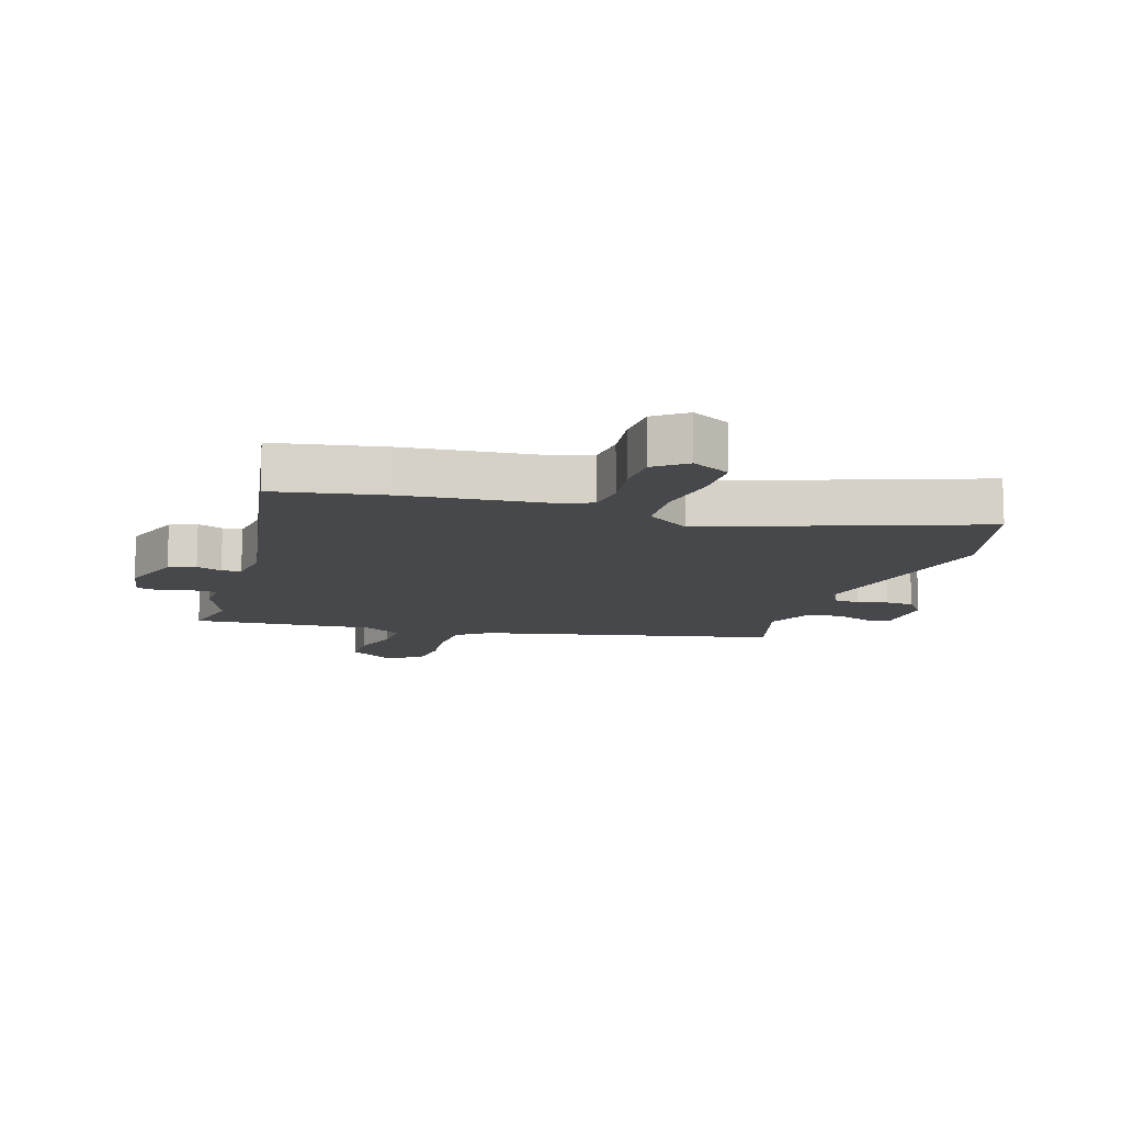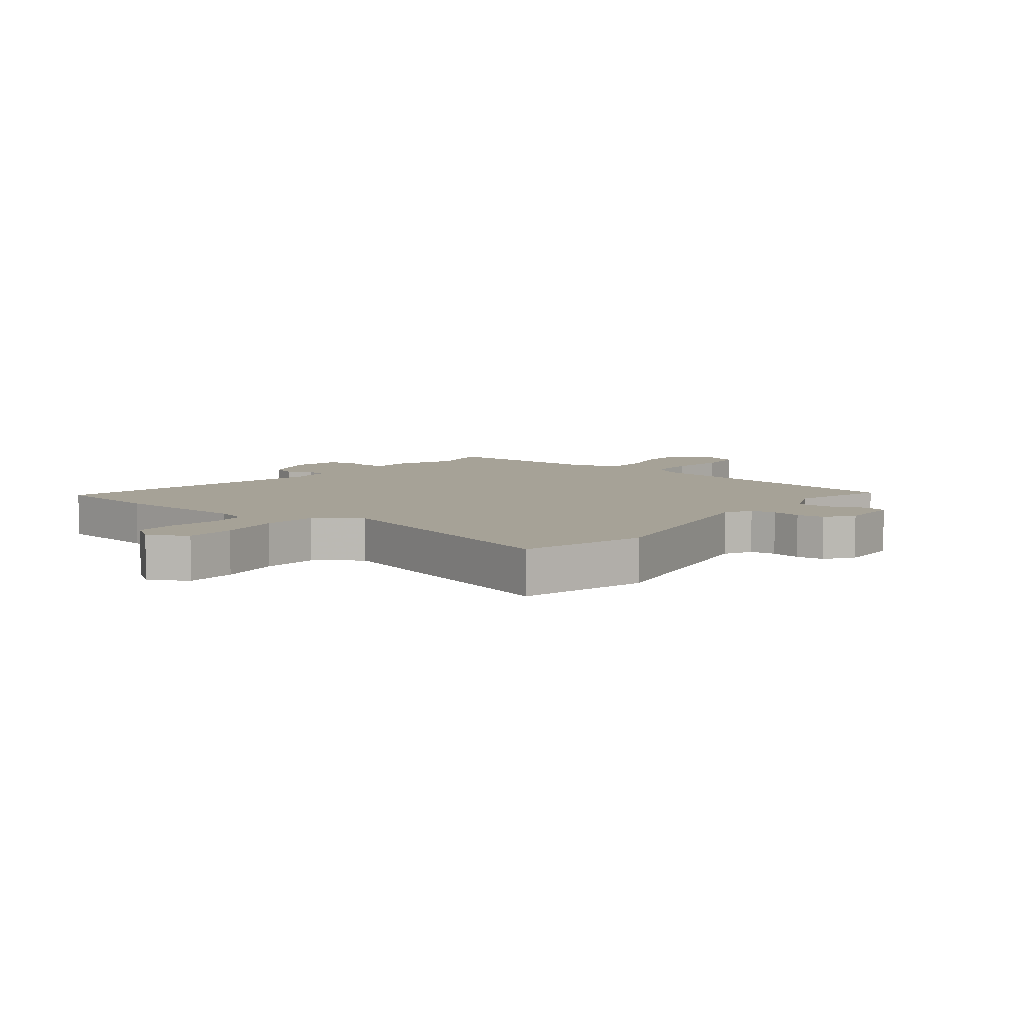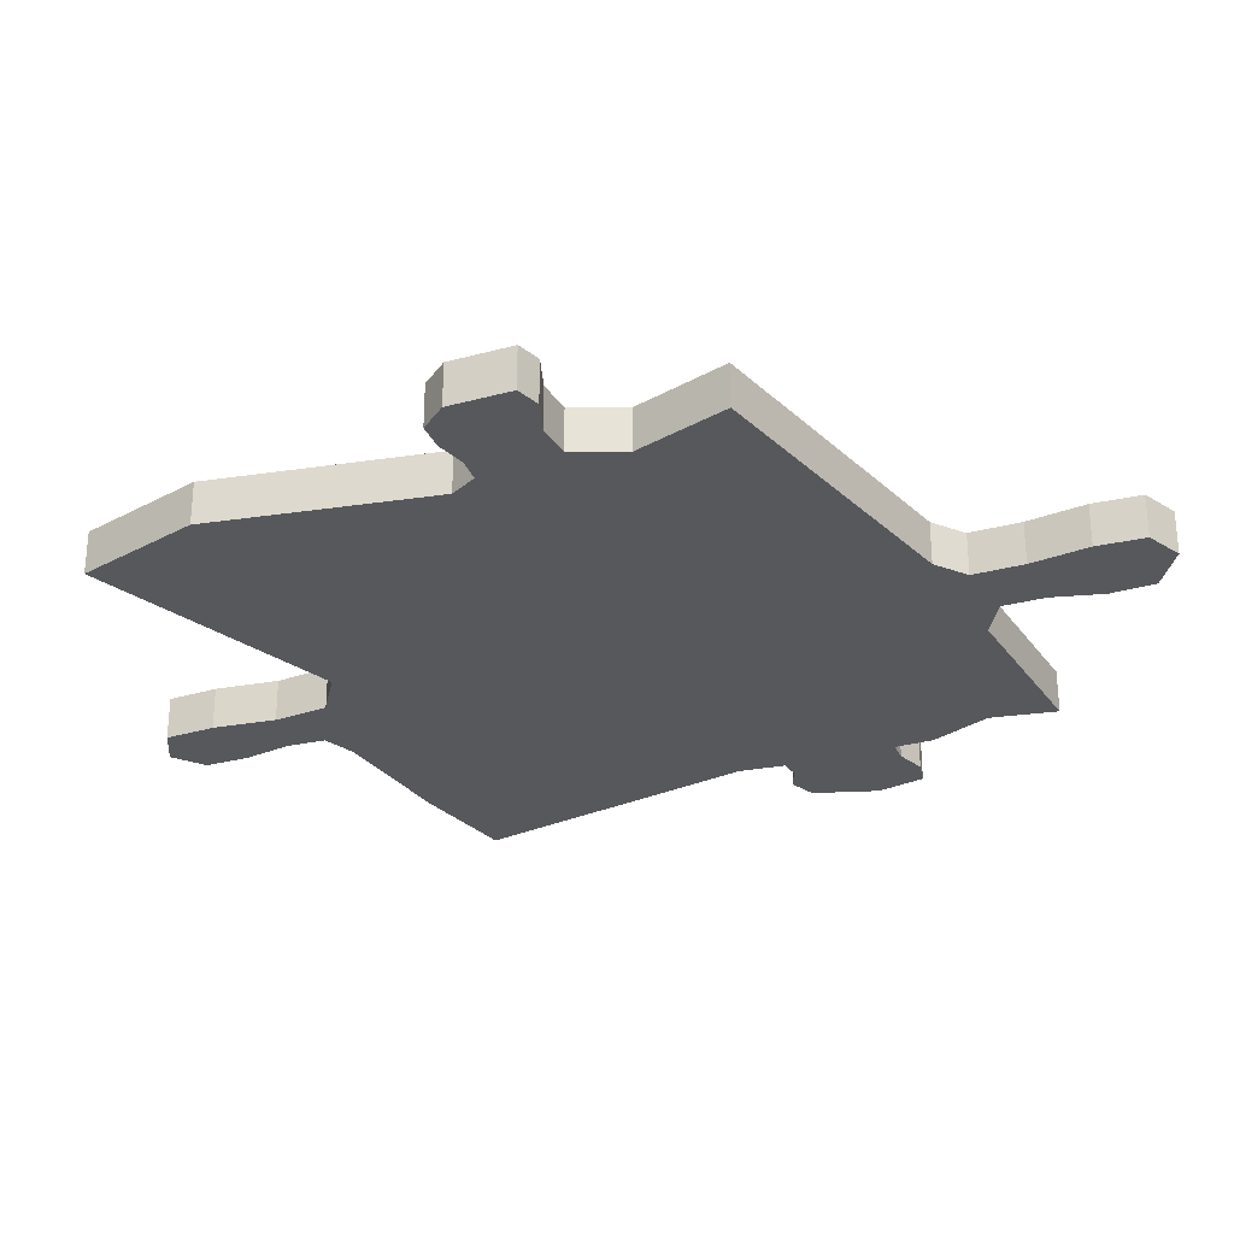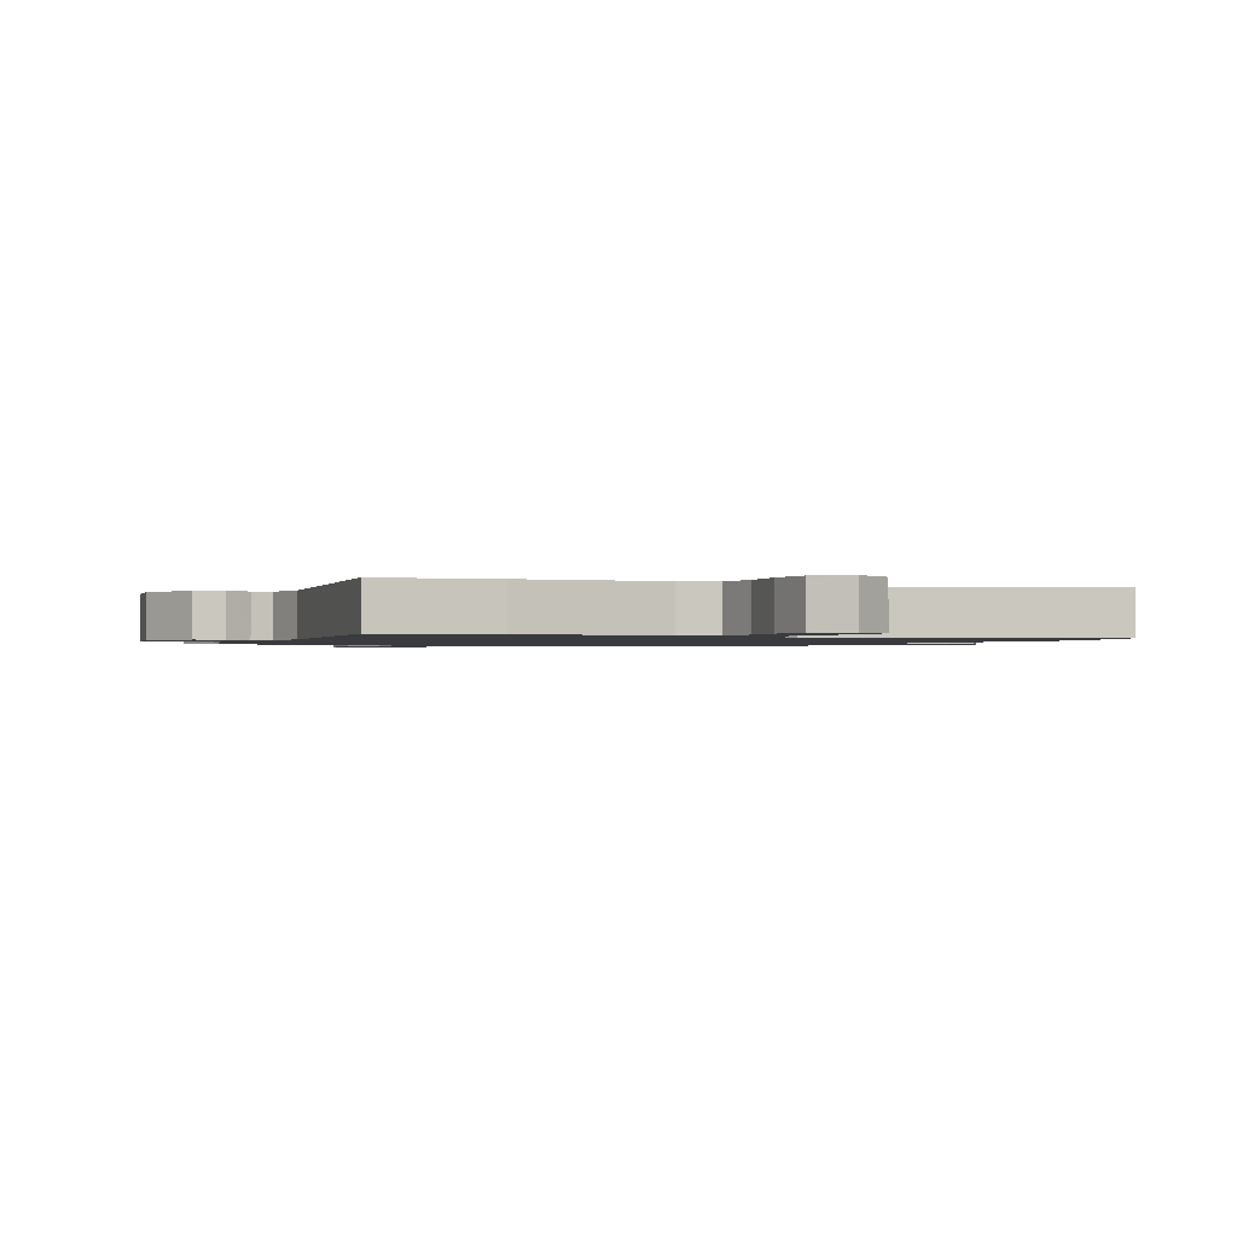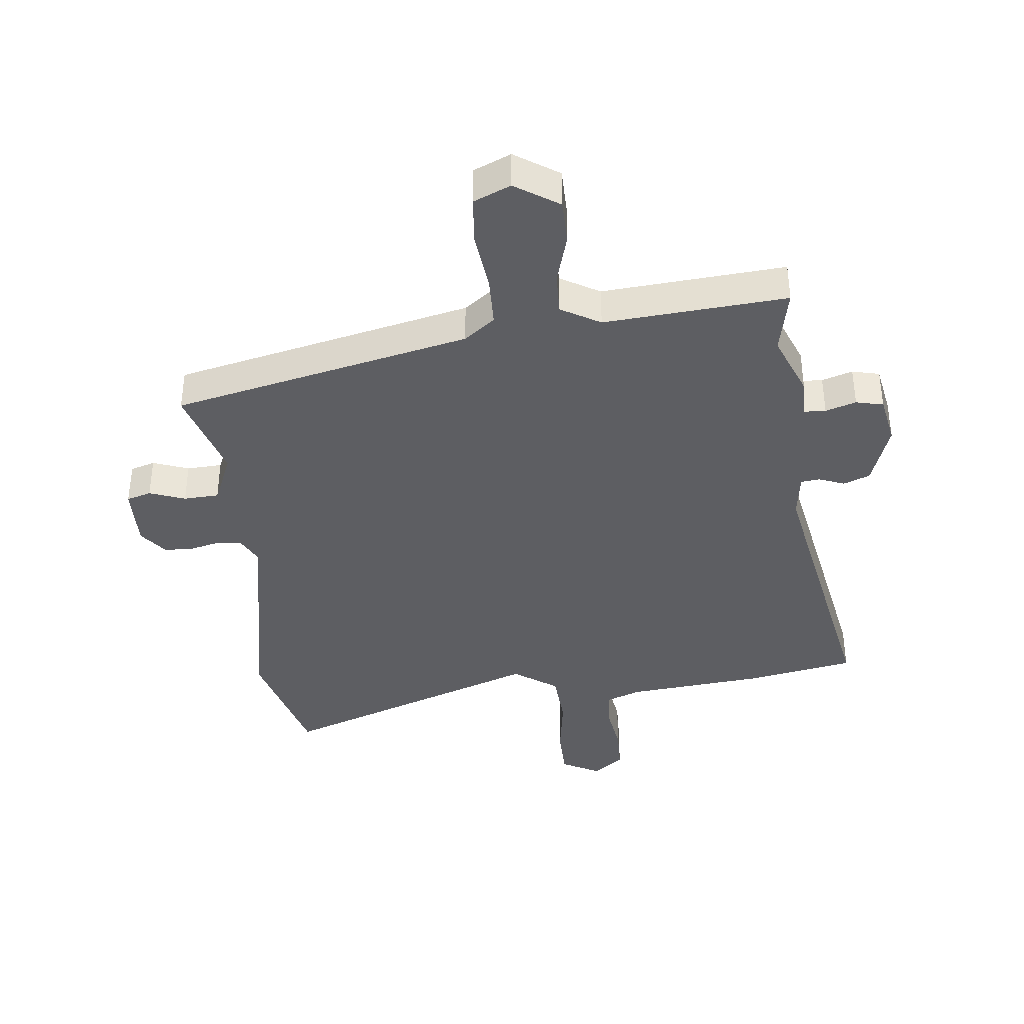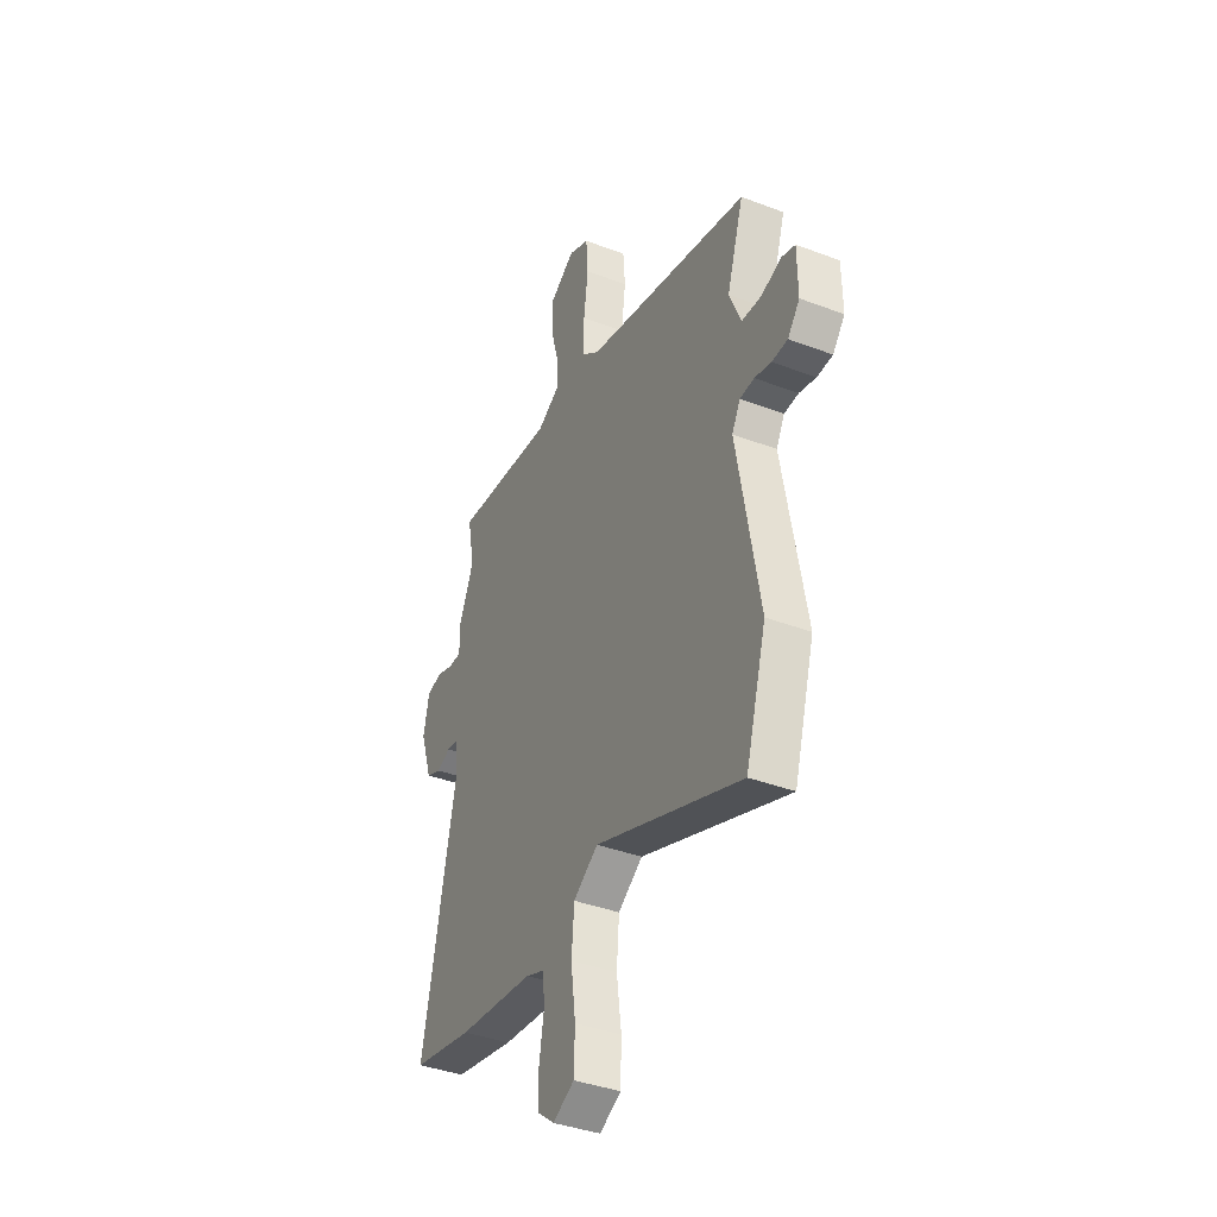
<metadata>
{"format":"obj","ext":"obj","renderer":"f3d","projection":"perspective","resolution":1024,"background":"white","views":[{"elev":-11.6,"azim":161.1,"up":"+Y"},{"elev":6.5,"azim":-144.4,"up":"+Y"},{"elev":-28.5,"azim":-67.2,"up":"+Y"},{"elev":-1.3,"azim":152.8,"up":"+Y"},{"elev":-38.7,"azim":5.3,"up":"+Y"},{"elev":-38.9,"azim":-115.5,"up":"+Z"}]}
</metadata>
<code>
v 0.622 0.07 -0.475
v 0.439 0.07 -0.512
v 0.211 0.07 -0.538
v 0.154 0.07 -0.56
v 0.149 0.07 -0.626
v 0.163 0.07 -0.709
v 0.162 0.07 -0.783
v 0.111 0.07 -0.823
v 0.047 0.07 -0.79
v 0.044 0.07 -0.704
v 0.058 0.07 -0.597
v 0.05 0.07 -0.503
v -0.024 0.07 -0.453
v -0.465 0.07 -0.62
v -0.527 0.07 -0.408
v -0.461 0.07 -0.035
v -0.486 0.07 0.011
v -0.529 0.07 0.014
v -0.579 0.07 0.001
v -0.626 0.07 0.003
v -0.662 0.07 0.048
v -0.661 0.07 0.154
v -0.62 0.07 0.167
v -0.56 0.07 0.146
v -0.501 0.07 0.15
v -0.466 0.07 0.235
v -0.516 0.07 0.393
v -0.019 0.07 0.513
v 0.032 0.07 0.553
v 0.033 0.07 0.638
v 0.02 0.07 0.737
v 0.026 0.07 0.817
v 0.088 0.07 0.845
v 0.162 0.07 0.798
v 0.164 0.07 0.723
v 0.141 0.07 0.639
v 0.14 0.07 0.568
v 0.206 0.07 0.531
v 0.511 0.07 0.56
v 0.49 0.07 0.449
v 0.534 0.07 0.345
v 0.534 0.07 0.28
v 0.571 0.07 0.279
v 0.622 0.07 0.296
v 0.668 0.07 0.286
v 0.685 0.07 0.204
v 0.65 0.07 0.098
v 0.606 0.07 0.08
v 0.563 0.07 0.096
v 0.531 0.07 0.092
v 0.522 0.07 0.015
v 0.622 0 -0.475
v 0.439 0 -0.512
v 0.211 0 -0.538
v 0.154 0 -0.56
v 0.149 0 -0.626
v 0.163 0 -0.709
v 0.162 0 -0.783
v 0.111 0 -0.823
v 0.047 0 -0.79
v 0.044 0 -0.704
v 0.058 0 -0.597
v 0.05 0 -0.503
v -0.024 0 -0.453
v -0.465 0 -0.62
v -0.527 0 -0.408
v -0.461 0 -0.035
v -0.486 0 0.011
v -0.529 0 0.014
v -0.579 0 0.001
v -0.626 0 0.003
v -0.662 0 0.048
v -0.661 0 0.154
v -0.62 0 0.167
v -0.56 0 0.146
v -0.501 0 0.15
v -0.466 0 0.235
v -0.516 0 0.393
v -0.019 0 0.513
v 0.032 0 0.553
v 0.033 0 0.638
v 0.02 0 0.737
v 0.026 0 0.817
v 0.088 0 0.845
v 0.162 0 0.798
v 0.164 0 0.723
v 0.141 0 0.639
v 0.14 0 0.568
v 0.206 0 0.531
v 0.511 0 0.56
v 0.49 0 0.449
v 0.534 0 0.345
v 0.534 0 0.28
v 0.571 0 0.279
v 0.622 0 0.296
v 0.668 0 0.286
v 0.685 0 0.204
v 0.65 0 0.098
v 0.606 0 0.08
v 0.563 0 0.096
v 0.531 0 0.092
v 0.522 0 0.015
f 46 47 48 49
f 46 49 50
f 43 44 45 46
f 42 43 46 50
f 40 41 42 50
f 38 39 40
f 38 40 50 51
f 33 34 35 36
f 33 36 37
f 30 31 32 33
f 29 30 33 37
f 28 29 37 38
f 26 27 28 38
f 21 22 23 24
f 21 24 25
f 18 19 20 21
f 17 18 21 25
f 16 17 25 26
f 13 14 15 16
f 12 13 16 26
f 8 9 10 11
f 8 11 12
f 5 6 7 8
f 4 5 8 12
f 3 4 12 26
f 3 26 38 51
f 1 2 3 51
f 100 99 98 97
f 101 100 97
f 97 96 95 94
f 101 97 94 93
f 101 93 92 91
f 91 90 89
f 102 101 91 89
f 87 86 85 84
f 88 87 84
f 84 83 82 81
f 88 84 81 80
f 89 88 80 79
f 89 79 78 77
f 75 74 73 72
f 76 75 72
f 72 71 70 69
f 76 72 69 68
f 77 76 68 67
f 67 66 65 64
f 77 67 64 63
f 62 61 60 59
f 63 62 59
f 59 58 57 56
f 63 59 56 55
f 77 63 55 54
f 102 89 77 54
f 102 54 53 52
f 1 52 53 2
f 2 53 54 3
f 3 54 55 4
f 4 55 56 5
f 5 56 57 6
f 6 57 58 7
f 7 58 59 8
f 8 59 60 9
f 9 60 61 10
f 10 61 62 11
f 11 62 63 12
f 12 63 64 13
f 13 64 65 14
f 14 65 66 15
f 15 66 67 16
f 16 67 68 17
f 17 68 69 18
f 18 69 70 19
f 19 70 71 20
f 20 71 72 21
f 21 72 73 22
f 22 73 74 23
f 23 74 75 24
f 24 75 76 25
f 25 76 77 26
f 26 77 78 27
f 27 78 79 28
f 28 79 80 29
f 29 80 81 30
f 30 81 82 31
f 31 82 83 32
f 32 83 84 33
f 33 84 85 34
f 34 85 86 35
f 35 86 87 36
f 36 87 88 37
f 37 88 89 38
f 38 89 90 39
f 39 90 91 40
f 40 91 92 41
f 41 92 93 42
f 42 93 94 43
f 43 94 95 44
f 44 95 96 45
f 45 96 97 46
f 46 97 98 47
f 47 98 99 48
f 48 99 100 49
f 49 100 101 50
f 50 101 102 51
f 51 102 52 1

</code>
